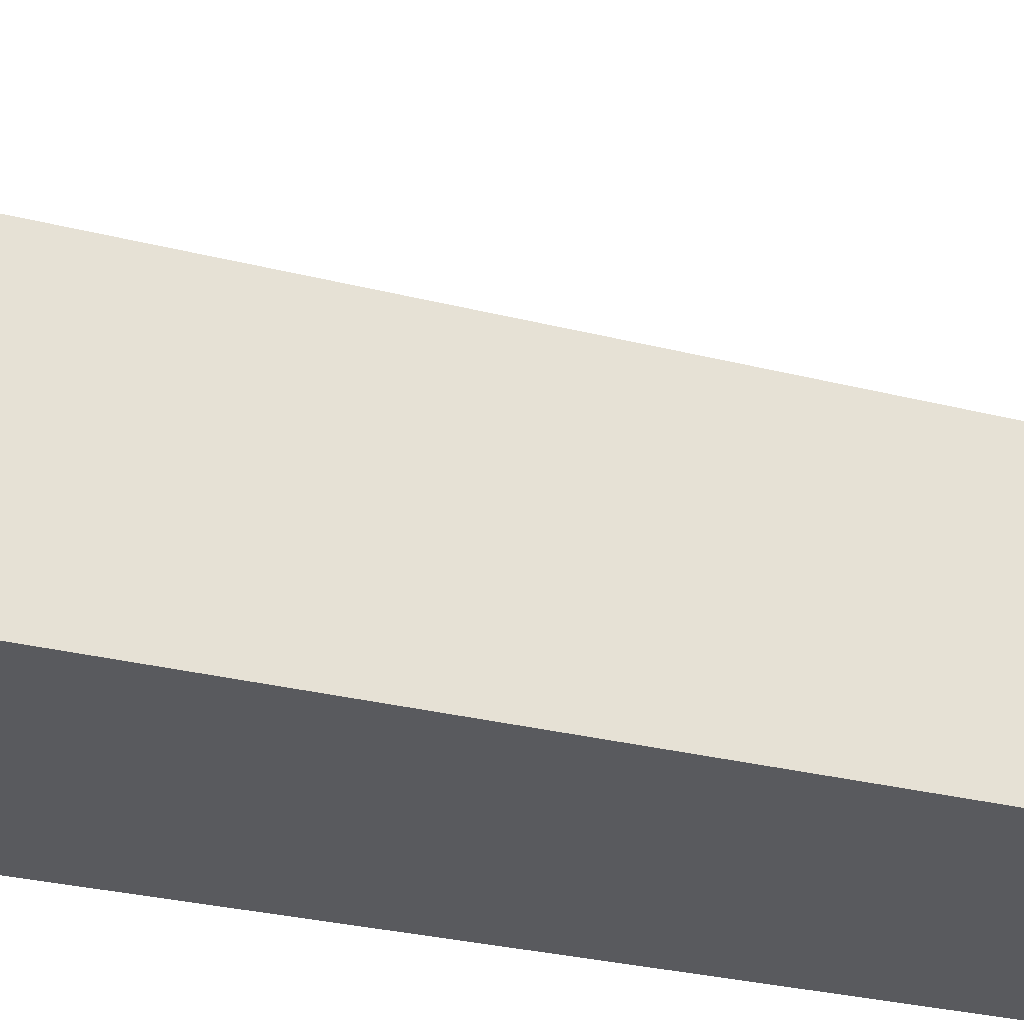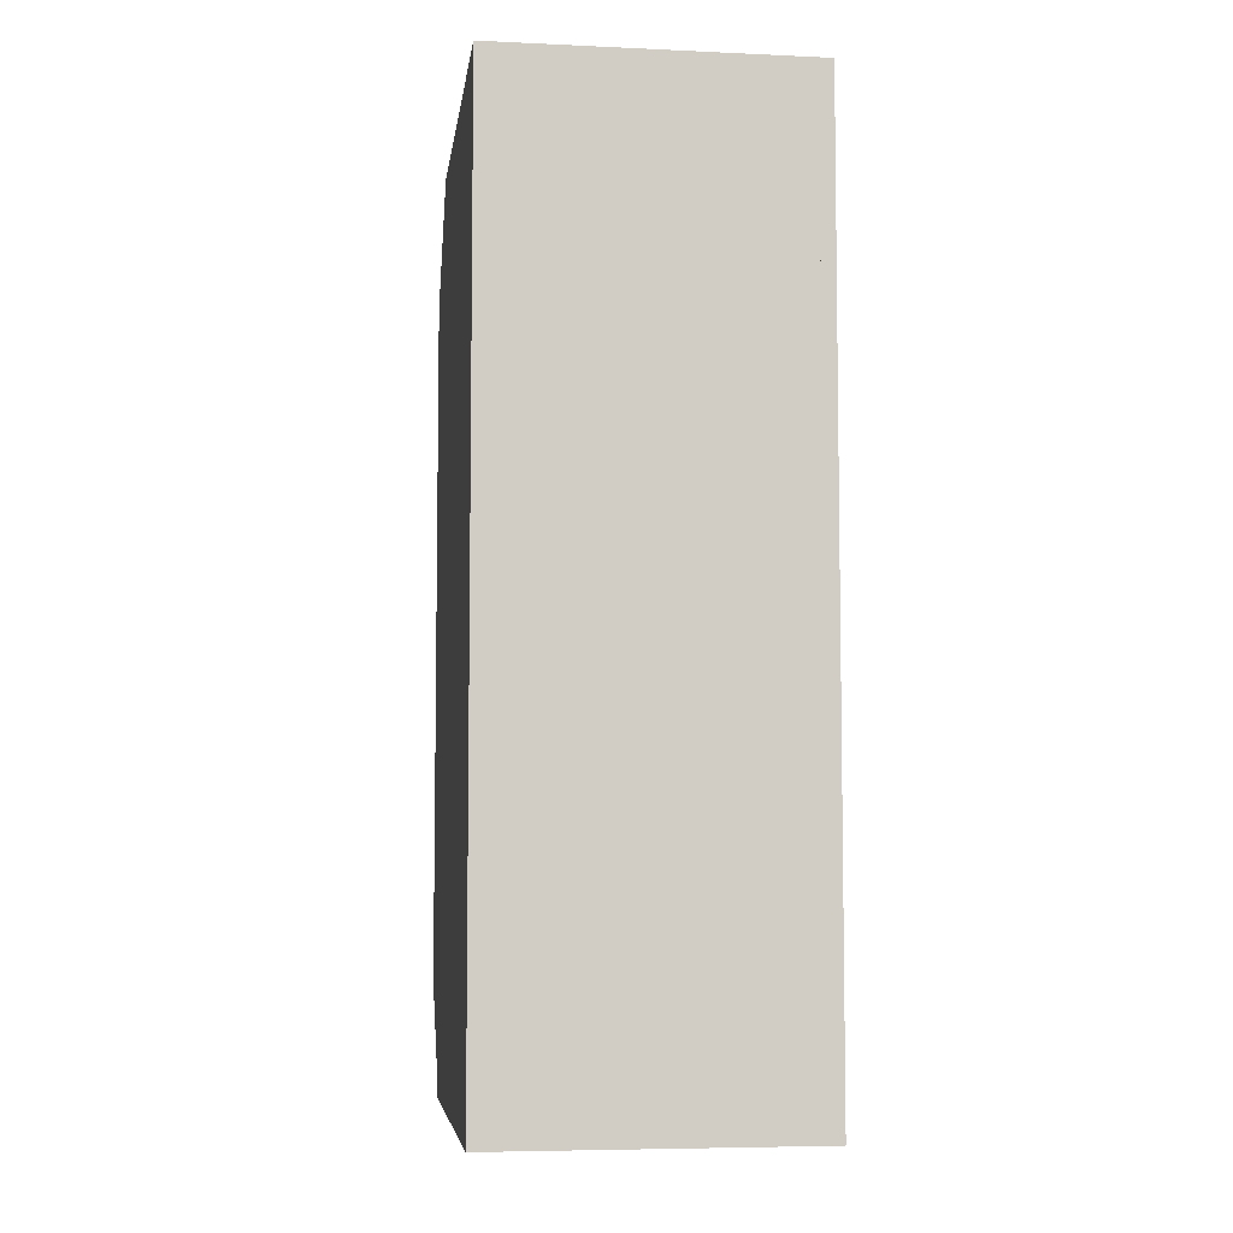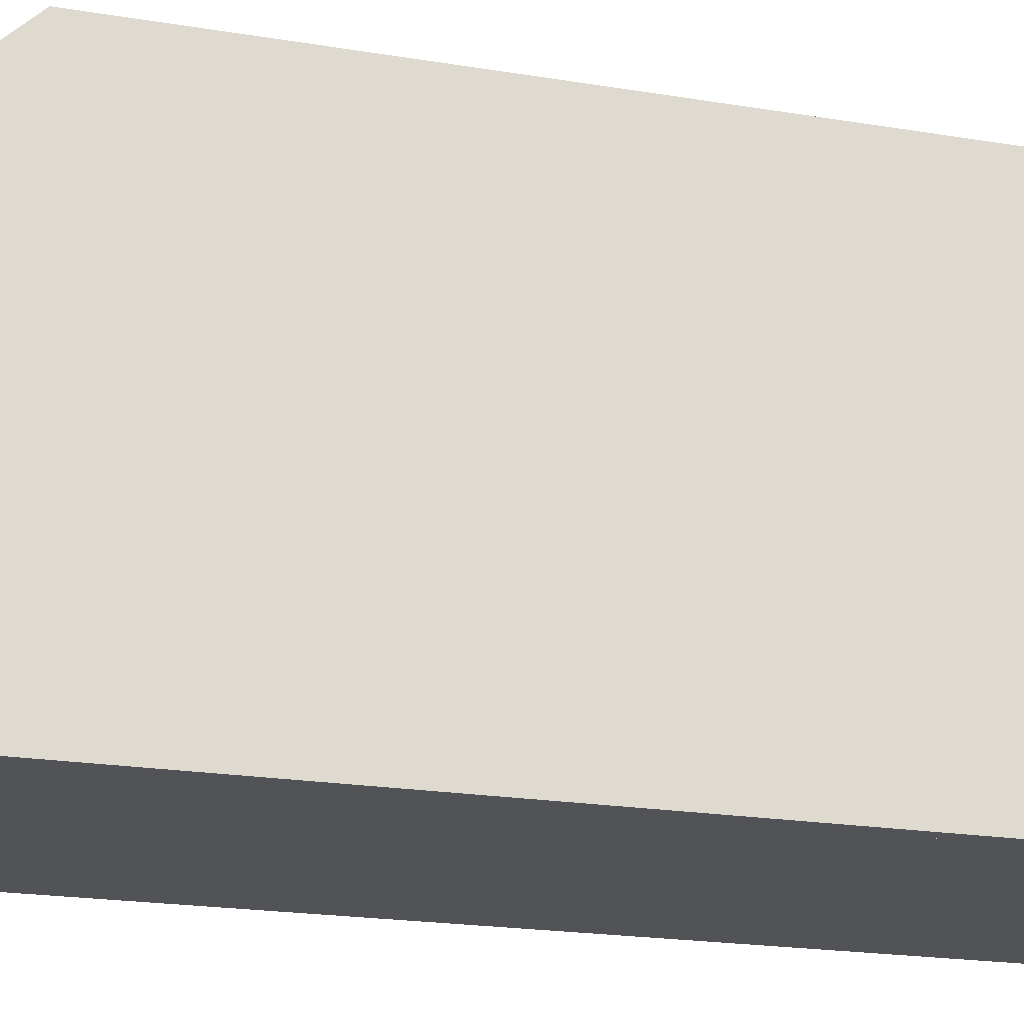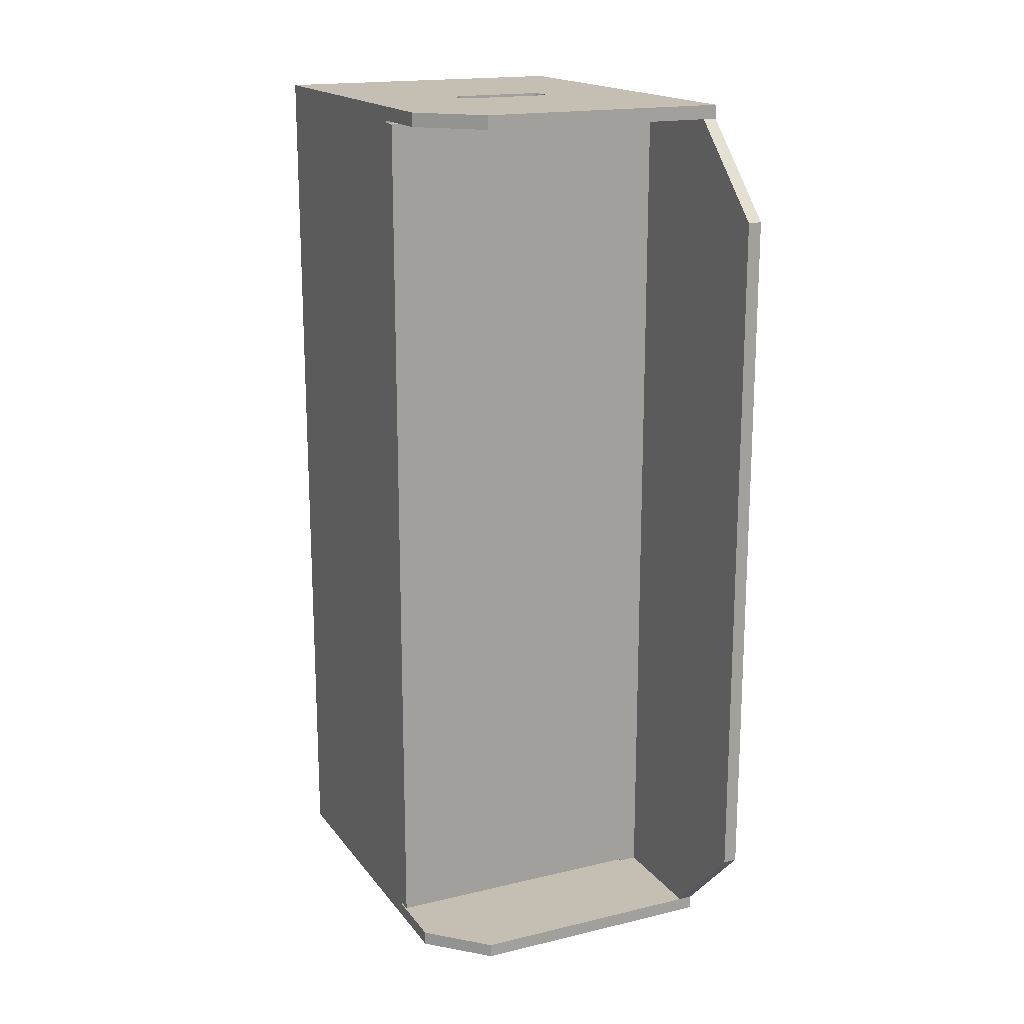
<metadata>
{"format":"obj","ext":"obj","renderer":"f3d","projection":"perspective","resolution":1024,"background":"white","views":[{"elev":-31.7,"azim":70.7,"up":"+Y"},{"elev":-6.1,"azim":-7.7,"up":"+Z"},{"elev":-21.7,"azim":-106.0,"up":"+Y"},{"elev":17.6,"azim":154.9,"up":"+Z"}]}
</metadata>
<code>
o mesh17.004_mesh17-geometry
o mesh16.004_mesh16-geometry
v -0.09563 0.02975 -0.408
v -0.09563 0.017 -0.374
v -0.09563 0.02975 -0.374
v -0.09563 0.017 -0.408
v 0.1296 0.02975 -0.374
v 0.1296 0.017 -0.408
v 0.1296 0.017 -0.374
v 0.1296 0.02975 -0.408
f 1 2 3
f 2 1 4
f 3 2 1
f 4 1 2
f 2 5 3
f 3 5 2
f 5 1 3
f 3 1 5
f 1 6 4
f 4 6 1
f 6 2 4
f 4 2 6
f 5 2 7
f 7 2 5
f 1 5 8
f 8 5 1
f 6 1 8
f 8 1 6
f 2 6 7
f 7 6 2
f 6 5 7
f 7 5 6
f 5 6 8
f 8 6 5
o mesh17.003_mesh17-geometry
o mesh16.003_mesh16-geometry
v -0.09563 0.02975 0.374
v -0.09563 0.017 0.408
v -0.09563 0.02975 0.408
v -0.09563 0.017 0.374
v 0.1296 0.02975 0.408
v 0.1296 0.017 0.374
v 0.1296 0.017 0.408
v 0.1296 0.02975 0.374
f 9 10 11
f 10 9 12
f 11 10 9
f 12 9 10
f 10 13 11
f 11 13 10
f 13 9 11
f 11 9 13
f 9 14 12
f 12 14 9
f 14 10 12
f 12 10 14
f 13 10 15
f 15 10 13
f 9 13 16
f 16 13 9
f 14 9 16
f 16 9 14
f 10 14 15
f 15 14 10
f 14 13 15
f 15 13 14
f 13 14 16
f 16 14 13
o mesh15.002_mesh15-geometry
o mesh14.002_mesh14-geometry
v -0.1126 0.02975 -0.408
v -0.1126 0.0425 0.408
v -0.1126 0.02975 0.408
v -0.1126 0.0425 -0.408
v -0.1296 0.02975 0.408
v -0.1296 0.0425 -0.408
v -0.1296 0.0425 0.408
v -0.1296 0.02975 -0.408
f 17 18 19
f 18 17 20
f 19 18 17
f 20 17 18
f 18 21 19
f 19 21 18
f 21 17 19
f 19 17 21
f 17 22 20
f 20 22 17
f 22 18 20
f 20 18 22
f 21 18 23
f 23 18 21
f 17 21 24
f 24 21 17
f 22 17 24
f 24 17 22
f 18 22 23
f 23 22 18
f 22 21 23
f 23 21 22
f 21 22 24
f 24 22 21
o mesh13.002_mesh13-geometry
o mesh12.002_mesh12-geometry
v -0.09563 0.02975 0.408
v -0.1296 0.02975 -0.408
v -0.1296 0.02975 0.408
v -0.09563 0.02975 -0.408
v -0.1296 0.017 0.408
v -0.09563 0.017 -0.408
v -0.1296 0.017 -0.408
v -0.09563 0.017 0.408
f 25 26 27
f 26 25 28
f 27 26 25
f 28 25 26
f 26 29 27
f 27 29 26
f 29 25 27
f 27 25 29
f 25 30 28
f 28 30 25
f 30 26 28
f 28 26 30
f 29 26 31
f 31 26 29
f 25 29 32
f 32 29 25
f 30 25 32
f 32 25 30
f 26 30 31
f 31 30 26
f 30 29 31
f 31 29 30
f 29 30 32
f 32 30 29
o mesh11.002_mesh11-geometry
o mesh10.002_mesh10-geometry
v 0.1424 0.02975 -0.4059
v -0.1126 0.02975 0.4059
v -0.1126 0.02975 -0.4059
v 0.1424 0.02975 0.4059
v -0.1126 0.0425 -0.4059
v 0.1424 0.0425 0.4059
v -0.1126 0.0425 0.4059
v 0.1424 0.0425 -0.4059
f 33 34 35
f 34 33 36
f 35 34 33
f 36 33 34
f 34 37 35
f 35 37 34
f 37 33 35
f 35 33 37
f 33 38 36
f 36 38 33
f 38 34 36
f 36 34 38
f 37 34 39
f 39 34 37
f 33 37 40
f 40 37 33
f 38 33 40
f 40 33 38
f 34 38 39
f 39 38 34
f 38 37 39
f 39 37 38
f 37 38 40
f 40 38 37
o mesh9.002_mesh9-geometry
o mesh8.002_mesh8-geometry
v 0.1296 -0.2295 -0.408
v -0.1296 -0.2295 0.408
v -0.1296 -0.2295 -0.408
v 0.1296 -0.2295 0.408
v -0.1296 -0.2168 -0.408
v 0.1296 -0.2168 0.408
v -0.1296 -0.2168 0.408
v 0.1296 -0.2168 -0.408
f 41 42 43
f 42 41 44
f 43 42 41
f 44 41 42
f 42 45 43
f 43 45 42
f 45 41 43
f 43 41 45
f 41 46 44
f 44 46 41
f 46 42 44
f 44 42 46
f 45 42 47
f 47 42 45
f 41 45 48
f 48 45 41
f 46 41 48
f 48 41 46
f 42 46 47
f 47 46 42
f 46 45 47
f 47 45 46
f 45 46 48
f 48 46 45
o mesh7.004_mesh7-geometry
o mesh6.004_mesh6-geometry
o mesh5.004_mesh5-geometry
v 0.1424 -0.2295 -0.4208
v -0.1424 -0.2295 -0.408
v -0.1424 -0.2295 -0.4208
v 0.1424 -0.2295 -0.408
v -0.1424 0.1445 -0.4208
v -0.04302 -0.03452 -0.4208
v 0.1424 0.09351 -0.408
v 0.04302 -0.03452 -0.408
v -0.1424 0.1445 -0.408
v -0.04504 -0.03188 -0.4208
v -0.04038 -0.03654 -0.4208
v 0.1424 0.09351 -0.4208
v 0.04038 -0.03654 -0.408
v -0.04504 -0.03188 -0.408
v 0.09138 0.1445 -0.408
v -0.04632 -0.0288 -0.4208
v -0.04302 -0.03452 -0.408
v -0.04038 -0.03654 -0.408
v -0.0373 -0.03782 -0.4208
v 0.04302 -0.03452 -0.4208
v 0.09138 0.1445 -0.4208
v 0.04504 -0.03188 -0.408
v 0.04038 -0.03654 -0.4208
v 0.0373 -0.03782 -0.408
v -0.04632 -0.0288 -0.408
v -0.04675 -0.0255 -0.4208
v -0.0373 -0.03782 -0.408
v -0.034 -0.03825 -0.4208
v 0.04504 -0.03188 -0.4208
v 0.04632 -0.0288 -0.408
v 0.0373 -0.03782 -0.4208
v 0.034 -0.03825 -0.408
v -0.04675 -0.0255 -0.408
v -0.034 -0.01275 -0.408
v -0.04632 -0.0222 -0.4208
v -0.034 -0.03825 -0.408
v 0.034 -0.03825 -0.4208
v 0.04632 -0.0288 -0.4208
v 0.034 -0.01275 -0.4208
v 0.04675 -0.0255 -0.408
v -0.04632 -0.0222 -0.408
v -0.0373 -0.01319 -0.408
v 0.034 -0.01275 -0.408
v -0.04504 -0.01913 -0.4208
v 0.04675 -0.0255 -0.4208
v -0.034 -0.01275 -0.4208
v 0.0373 -0.01319 -0.4208
v 0.04632 -0.0222 -0.408
v -0.04504 -0.01913 -0.408
v -0.04038 -0.01446 -0.408
v 0.0373 -0.01319 -0.408
v -0.04302 -0.01649 -0.4208
v 0.04632 -0.0222 -0.4208
v -0.0373 -0.01319 -0.4208
v 0.04038 -0.01446 -0.4208
v 0.04504 -0.01913 -0.408
v -0.04302 -0.01649 -0.408
v 0.04038 -0.01446 -0.408
v -0.04038 -0.01446 -0.4208
v 0.04504 -0.01913 -0.4208
v 0.04302 -0.01649 -0.4208
v 0.04302 -0.01649 -0.408
f 49 50 51
f 50 49 52
f 51 50 49
f 52 49 50
f 50 53 51
f 51 53 50
f 51 54 49
f 49 54 51
f 49 55 52
f 52 55 49
f 52 56 50
f 50 56 52
f 53 50 57
f 57 50 53
f 58 51 53
f 53 51 58
f 54 51 58
f 58 51 54
f 49 54 59
f 59 54 49
f 55 49 60
f 60 49 55
f 56 52 55
f 55 52 56
f 50 56 61
f 61 56 50
f 50 62 57
f 57 62 50
f 63 53 57
f 57 53 63
f 58 53 64
f 64 53 58
f 58 65 54
f 54 65 58
f 54 66 59
f 59 66 54
f 49 59 67
f 67 59 49
f 49 68 60
f 60 68 49
f 69 55 60
f 60 55 69
f 56 55 70
f 70 55 56
f 50 61 72
f 72 61 50
f 62 50 65
f 65 50 62
f 57 62 73
f 73 62 57
f 53 63 69
f 69 63 53
f 57 55 63
f 63 55 57
f 64 53 74
f 74 53 64
f 64 62 58
f 58 62 64
f 65 58 62
f 62 58 65
f 66 54 65
f 65 54 66
f 75 59 66
f 66 59 75
f 59 75 67
f 67 75 59
f 49 67 76
f 76 67 49
f 68 49 71
f 71 49 68
f 60 68 77
f 77 68 60
f 55 69 63
f 63 69 55
f 60 53 69
f 69 53 60
f 70 55 78
f 78 55 70
f 50 72 80
f 80 72 50
f 65 50 66
f 66 50 65
f 62 64 73
f 73 64 62
f 57 73 81
f 81 73 57
f 57 82 55
f 55 82 57
f 74 53 83
f 83 53 74
f 81 64 74
f 74 64 81
f 66 50 75
f 75 50 66
f 84 67 75
f 75 67 84
f 67 84 76
f 76 84 67
f 85 49 76
f 76 49 85
f 71 49 79
f 79 49 71
f 60 77 86
f 86 77 60
f 87 53 60
f 60 53 87
f 78 55 88
f 88 55 78
f 84 50 80
f 80 50 84
f 64 81 73
f 73 81 64
f 57 81 89
f 89 81 57
f 57 90 82
f 82 90 57
f 91 55 82
f 82 55 91
f 83 53 92
f 92 53 83
f 89 74 83
f 83 74 89
f 74 89 81
f 81 89 74
f 75 50 84
f 84 50 75
f 80 76 84
f 84 76 80
f 79 49 85
f 85 49 79
f 76 80 85
f 85 80 76
f 60 86 93
f 93 86 60
f 94 53 87
f 87 53 94
f 60 95 87
f 87 95 60
f 88 55 96
f 96 55 88
f 57 89 97
f 97 89 57
f 57 98 90
f 90 98 57
f 90 94 82
f 82 94 90
f 99 55 91
f 91 55 99
f 82 87 91
f 91 87 82
f 92 53 100
f 100 53 92
f 92 89 83
f 83 89 92
f 60 93 101
f 101 93 60
f 102 53 94
f 94 53 102
f 87 82 94
f 94 82 87
f 60 103 95
f 95 103 60
f 96 55 104
f 104 55 96
f 89 92 97
f 97 92 89
f 57 97 105
f 105 97 57
f 57 105 98
f 98 105 57
f 98 102 90
f 90 102 98
f 94 90 102
f 102 90 94
f 106 55 99
f 99 55 106
f 100 53 107
f 107 53 100
f 100 97 92
f 92 97 100
f 60 101 108
f 108 101 60
f 107 53 102
f 102 53 107
f 60 109 103
f 103 109 60
f 104 55 110
f 110 55 104
f 97 100 105
f 105 100 97
f 105 107 98
f 98 107 105
f 102 98 107
f 107 98 102
f 110 55 106
f 106 55 110
f 107 105 100
f 100 105 107
f 60 108 109
f 109 108 60
f 56 71 61
f 61 71 56
f 70 68 56
f 56 68 70
f 71 56 68
f 68 56 71
f 79 61 71
f 71 61 79
f 61 79 72
f 72 79 61
f 68 70 77
f 77 70 68
f 78 77 70
f 70 77 78
f 85 72 79
f 79 72 85
f 72 85 80
f 80 85 72
f 77 78 86
f 86 78 77
f 93 78 88
f 88 78 93
f 78 93 86
f 86 93 78
f 95 91 87
f 87 91 95
f 101 88 96
f 96 88 101
f 88 101 93
f 93 101 88
f 91 95 99
f 99 95 91
f 103 99 95
f 95 99 103
f 104 101 96
f 96 101 104
f 99 103 106
f 106 103 99
f 101 104 108
f 108 104 101
f 109 106 103
f 103 106 109
f 110 108 104
f 104 108 110
f 106 109 110
f 110 109 106
f 108 110 109
f 109 110 108
o mesh7.003_mesh7-geometry
o mesh6.003_mesh6-geometry
o mesh5.003_mesh5-geometry
v 0.1424 -0.2295 0.408
v -0.1424 -0.2295 0.4208
v -0.1424 -0.2295 0.408
v 0.1424 -0.2295 0.4208
v -0.1424 0.1445 0.408
v -0.04302 -0.03452 0.408
v 0.1424 0.09351 0.4208
v 0.04302 -0.03452 0.4208
v -0.1424 0.1445 0.4208
v -0.04504 -0.03188 0.408
v -0.04038 -0.03654 0.408
v 0.1424 0.09351 0.408
v 0.04038 -0.03654 0.4208
v -0.04504 -0.03188 0.4208
v 0.09138 0.1445 0.4208
v -0.04632 -0.0288 0.408
v -0.04302 -0.03452 0.4208
v -0.04038 -0.03654 0.4208
v -0.0373 -0.03782 0.408
v 0.04302 -0.03452 0.408
v 0.09138 0.1445 0.408
v 0.04504 -0.03188 0.4208
v 0.04038 -0.03654 0.408
v 0.0373 -0.03782 0.4208
v -0.04632 -0.0288 0.4208
v -0.04675 -0.0255 0.408
v -0.0373 -0.03782 0.4208
v -0.034 -0.03825 0.408
v 0.04504 -0.03188 0.408
v 0.04632 -0.0288 0.4208
v 0.0373 -0.03782 0.408
v 0.034 -0.03825 0.4208
v -0.04675 -0.0255 0.4208
v -0.034 -0.01275 0.4208
v -0.04632 -0.0222 0.408
v -0.034 -0.03825 0.4208
v 0.034 -0.03825 0.408
v 0.04632 -0.0288 0.408
v 0.034 -0.01275 0.408
v 0.04675 -0.0255 0.4208
v -0.04632 -0.0222 0.4208
v -0.0373 -0.01319 0.4208
v 0.034 -0.01275 0.4208
v -0.04504 -0.01913 0.408
v 0.04675 -0.0255 0.408
v -0.034 -0.01275 0.408
v 0.0373 -0.01319 0.408
v 0.04632 -0.0222 0.4208
v -0.04504 -0.01913 0.4208
v -0.04038 -0.01446 0.4208
v 0.0373 -0.01319 0.4208
v -0.04302 -0.01649 0.408
v 0.04632 -0.0222 0.408
v -0.0373 -0.01319 0.408
v 0.04038 -0.01446 0.408
v 0.04504 -0.01913 0.4208
v -0.04302 -0.01649 0.4208
v 0.04038 -0.01446 0.4208
v -0.04038 -0.01446 0.408
v 0.04504 -0.01913 0.408
v 0.04302 -0.01649 0.408
v 0.04302 -0.01649 0.4208
f 111 112 113
f 112 111 114
f 113 112 111
f 114 111 112
f 112 115 113
f 113 115 112
f 113 116 111
f 111 116 113
f 111 117 114
f 114 117 111
f 114 118 112
f 112 118 114
f 115 112 119
f 119 112 115
f 120 113 115
f 115 113 120
f 116 113 120
f 120 113 116
f 111 116 121
f 121 116 111
f 117 111 122
f 122 111 117
f 118 114 117
f 117 114 118
f 112 118 123
f 123 118 112
f 112 124 119
f 119 124 112
f 125 115 119
f 119 115 125
f 120 115 126
f 126 115 120
f 120 127 116
f 116 127 120
f 116 128 121
f 121 128 116
f 111 121 129
f 129 121 111
f 111 130 122
f 122 130 111
f 131 117 122
f 122 117 131
f 118 117 132
f 132 117 118
f 112 123 134
f 134 123 112
f 124 112 127
f 127 112 124
f 119 124 135
f 135 124 119
f 115 125 131
f 131 125 115
f 119 117 125
f 125 117 119
f 126 115 136
f 136 115 126
f 126 124 120
f 120 124 126
f 127 120 124
f 124 120 127
f 128 116 127
f 127 116 128
f 137 121 128
f 128 121 137
f 121 137 129
f 129 137 121
f 111 129 138
f 138 129 111
f 130 111 133
f 133 111 130
f 122 130 139
f 139 130 122
f 117 131 125
f 125 131 117
f 122 115 131
f 131 115 122
f 132 117 140
f 140 117 132
f 112 134 142
f 142 134 112
f 127 112 128
f 128 112 127
f 124 126 135
f 135 126 124
f 119 135 143
f 143 135 119
f 119 144 117
f 117 144 119
f 136 115 145
f 145 115 136
f 143 126 136
f 136 126 143
f 128 112 137
f 137 112 128
f 146 129 137
f 137 129 146
f 129 146 138
f 138 146 129
f 147 111 138
f 138 111 147
f 133 111 141
f 141 111 133
f 122 139 148
f 148 139 122
f 149 115 122
f 122 115 149
f 140 117 150
f 150 117 140
f 146 112 142
f 142 112 146
f 126 143 135
f 135 143 126
f 119 143 151
f 151 143 119
f 119 152 144
f 144 152 119
f 153 117 144
f 144 117 153
f 145 115 154
f 154 115 145
f 151 136 145
f 145 136 151
f 136 151 143
f 143 151 136
f 137 112 146
f 146 112 137
f 142 138 146
f 146 138 142
f 141 111 147
f 147 111 141
f 138 142 147
f 147 142 138
f 122 148 155
f 155 148 122
f 156 115 149
f 149 115 156
f 122 157 149
f 149 157 122
f 150 117 158
f 158 117 150
f 119 151 159
f 159 151 119
f 119 160 152
f 152 160 119
f 152 156 144
f 144 156 152
f 161 117 153
f 153 117 161
f 144 149 153
f 153 149 144
f 154 115 162
f 162 115 154
f 154 151 145
f 145 151 154
f 122 155 163
f 163 155 122
f 164 115 156
f 156 115 164
f 149 144 156
f 156 144 149
f 122 165 157
f 157 165 122
f 158 117 166
f 166 117 158
f 151 154 159
f 159 154 151
f 119 159 167
f 167 159 119
f 119 167 160
f 160 167 119
f 160 164 152
f 152 164 160
f 156 152 164
f 164 152 156
f 168 117 161
f 161 117 168
f 162 115 169
f 169 115 162
f 162 159 154
f 154 159 162
f 122 163 170
f 170 163 122
f 169 115 164
f 164 115 169
f 122 171 165
f 165 171 122
f 166 117 172
f 172 117 166
f 159 162 167
f 167 162 159
f 167 169 160
f 160 169 167
f 164 160 169
f 169 160 164
f 172 117 168
f 168 117 172
f 169 167 162
f 162 167 169
f 122 170 171
f 171 170 122
f 118 133 123
f 123 133 118
f 132 130 118
f 118 130 132
f 133 118 130
f 130 118 133
f 141 123 133
f 133 123 141
f 123 141 134
f 134 141 123
f 130 132 139
f 139 132 130
f 140 139 132
f 132 139 140
f 147 134 141
f 141 134 147
f 134 147 142
f 142 147 134
f 139 140 148
f 148 140 139
f 155 140 150
f 150 140 155
f 140 155 148
f 148 155 140
f 157 153 149
f 149 153 157
f 163 150 158
f 158 150 163
f 150 163 155
f 155 163 150
f 153 157 161
f 161 157 153
f 165 161 157
f 157 161 165
f 166 163 158
f 158 163 166
f 161 165 168
f 168 165 161
f 163 166 170
f 170 166 163
f 171 168 165
f 165 168 171
f 172 170 166
f 166 170 172
f 168 171 172
f 172 171 168
f 170 172 171
f 171 172 170
o mesh4.002_mesh4-geometry
o mesh3.002_mesh3-geometry
v 0.1296 0.02975 -0.408
v 0.1296 -0.2295 0.408
v 0.1296 0.02975 0.408
v 0.1296 -0.2295 -0.408
v 0.1424 0.02975 0.408
v 0.1424 -0.2295 -0.408
v 0.1424 -0.2295 0.408
v 0.1424 0.02975 -0.408
f 173 174 175
f 174 173 176
f 175 174 173
f 176 173 174
f 174 177 175
f 175 177 174
f 177 173 175
f 175 173 177
f 173 178 176
f 176 178 173
f 178 174 176
f 176 174 178
f 177 174 179
f 179 174 177
f 173 177 180
f 180 177 173
f 178 173 180
f 180 173 178
f 174 178 179
f 179 178 174
f 178 177 179
f 179 177 178
f 177 178 180
f 180 178 177
o mesh2.002_mesh2-geometry
o mesh1.002_mesh1-geometry
v -0.1296 0.1445 0.408
v -0.1424 -0.2295 0.408
v -0.1296 -0.2295 0.408
v -0.1424 0.1445 0.408
v -0.1296 -0.2295 -0.408
v -0.1424 0.2295 0.323
v -0.1424 -0.2295 -0.408
v -0.1296 0.2295 0.323
v -0.1424 0.1445 -0.408
v -0.1296 0.2295 -0.323
v -0.1424 0.2295 -0.323
v -0.1296 0.1445 -0.408
f 181 182 183
f 182 181 184
f 183 182 181
f 184 181 182
f 182 185 183
f 183 185 182
f 185 181 183
f 183 181 185
f 181 186 184
f 184 186 181
f 186 182 184
f 184 182 186
f 185 182 187
f 187 182 185
f 181 185 188
f 188 185 181
f 186 181 188
f 188 181 186
f 182 186 187
f 187 186 182
f 189 185 187
f 187 185 189
f 188 185 190
f 190 185 188
f 188 191 186
f 186 191 188
f 187 186 191
f 191 186 187
f 185 189 192
f 192 189 185
f 187 191 189
f 189 191 187
f 190 185 192
f 192 185 190
f 191 188 190
f 190 188 191
f 189 190 192
f 192 190 189
f 190 189 191
f 191 189 190

</code>
